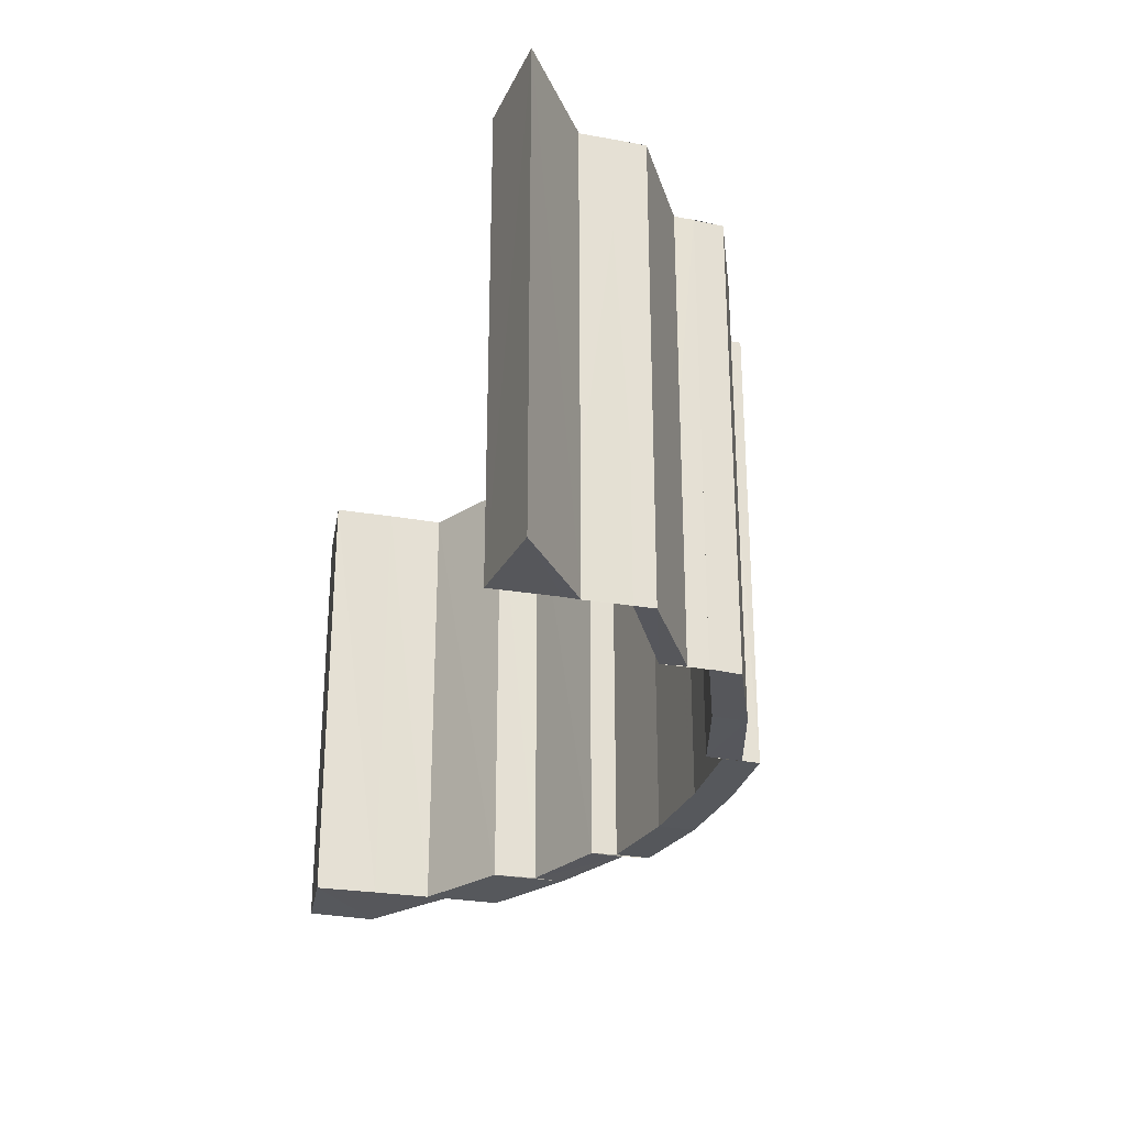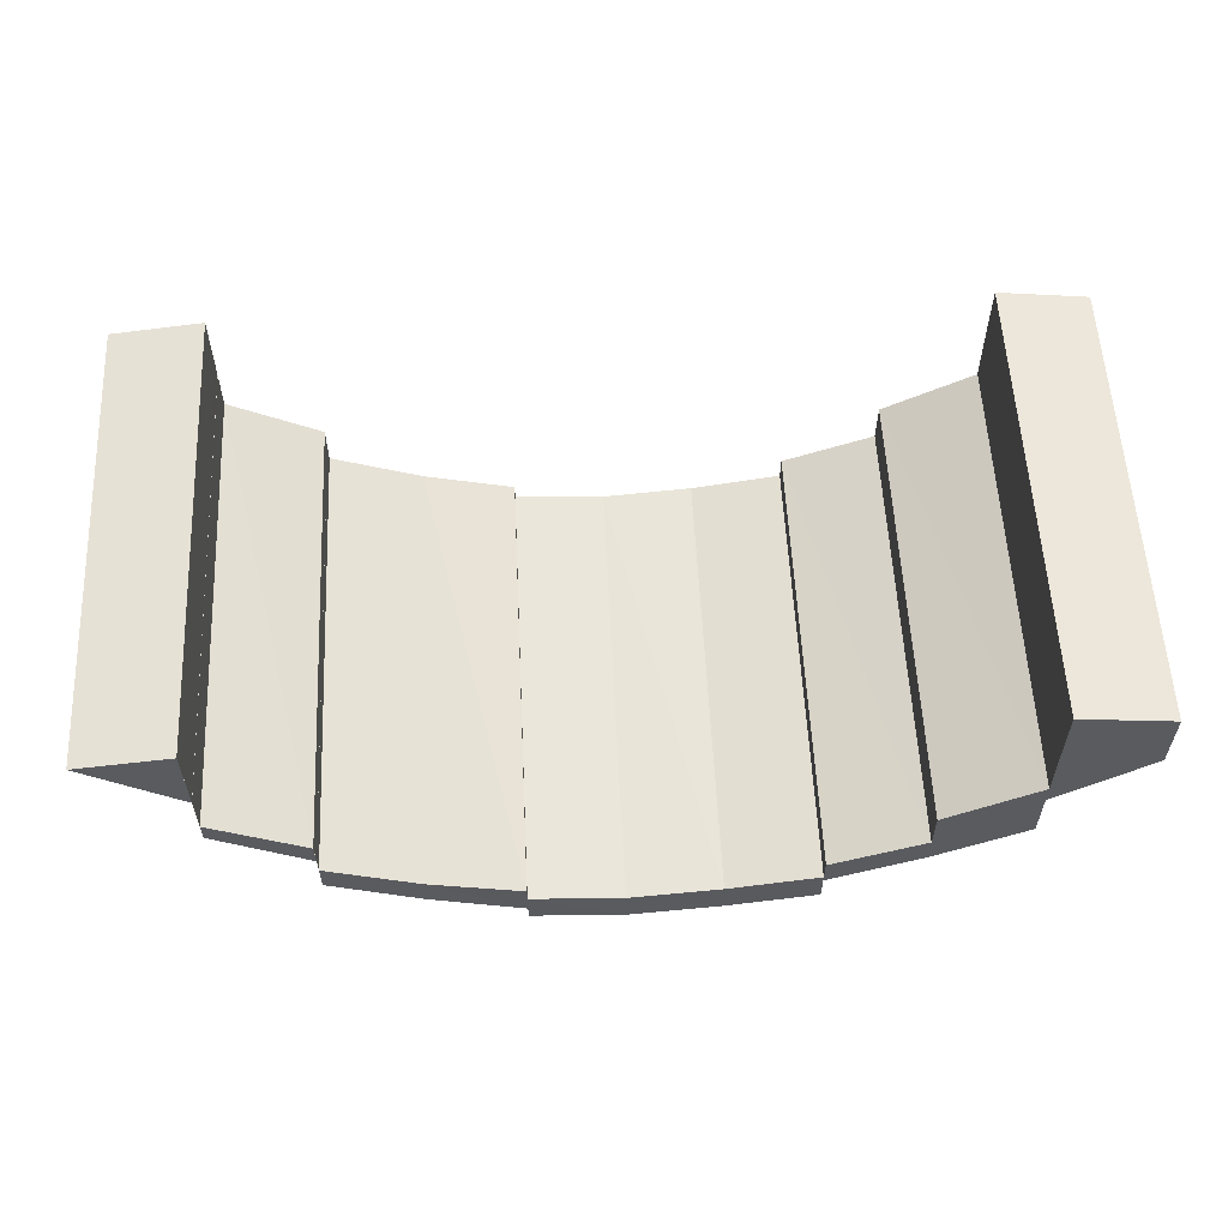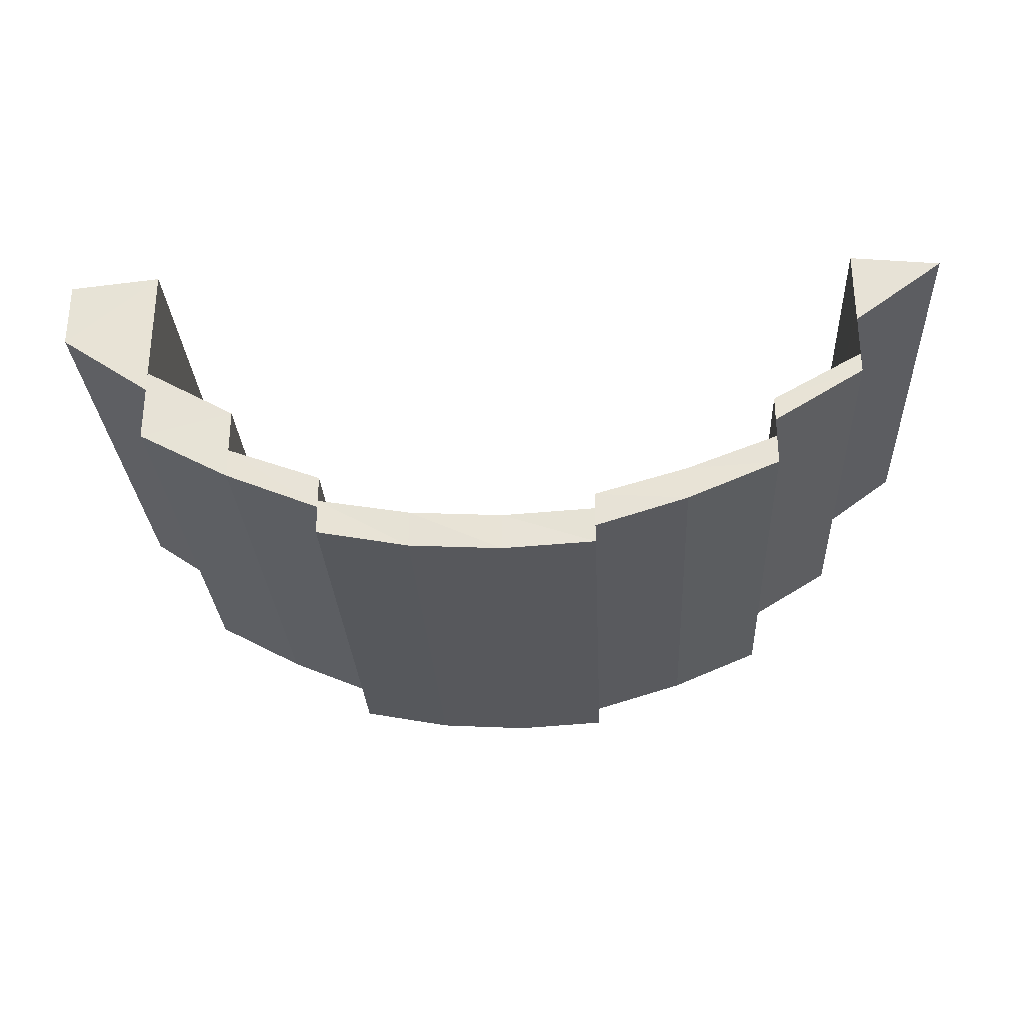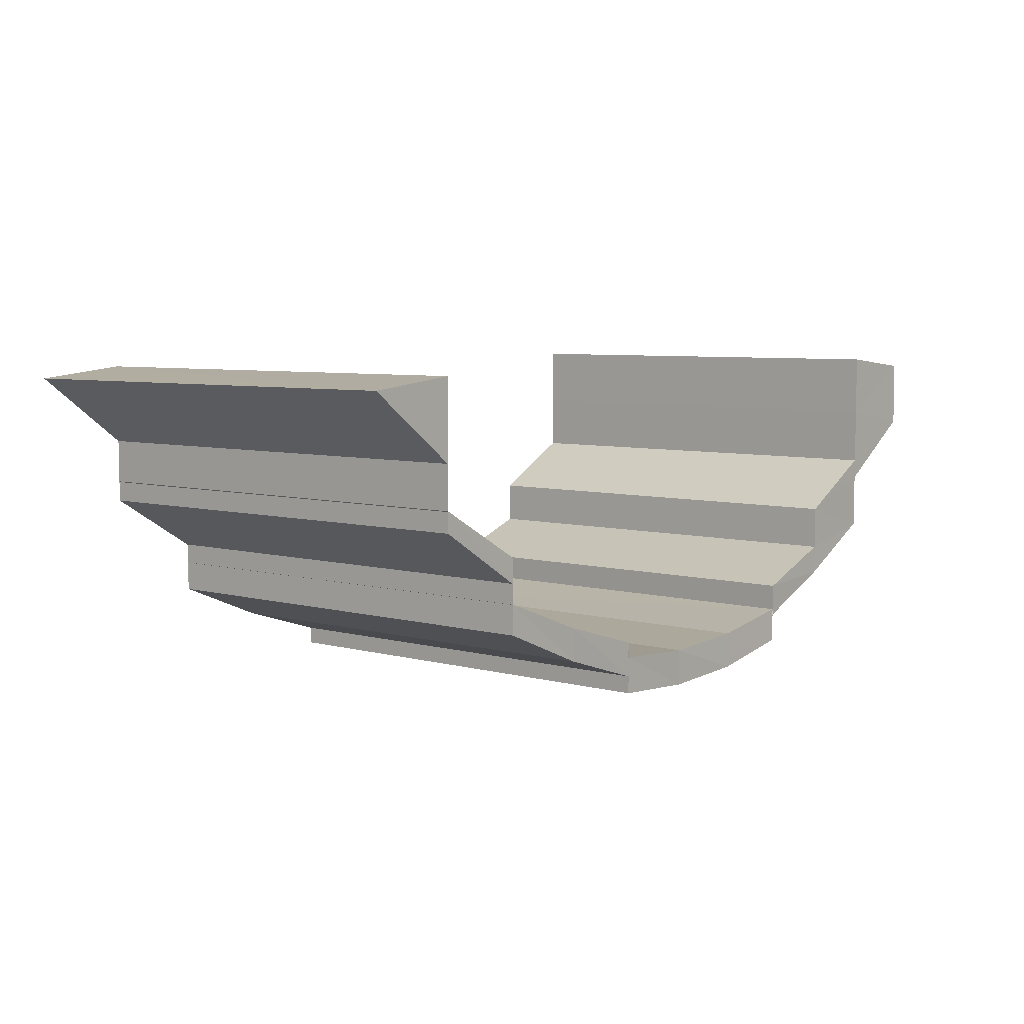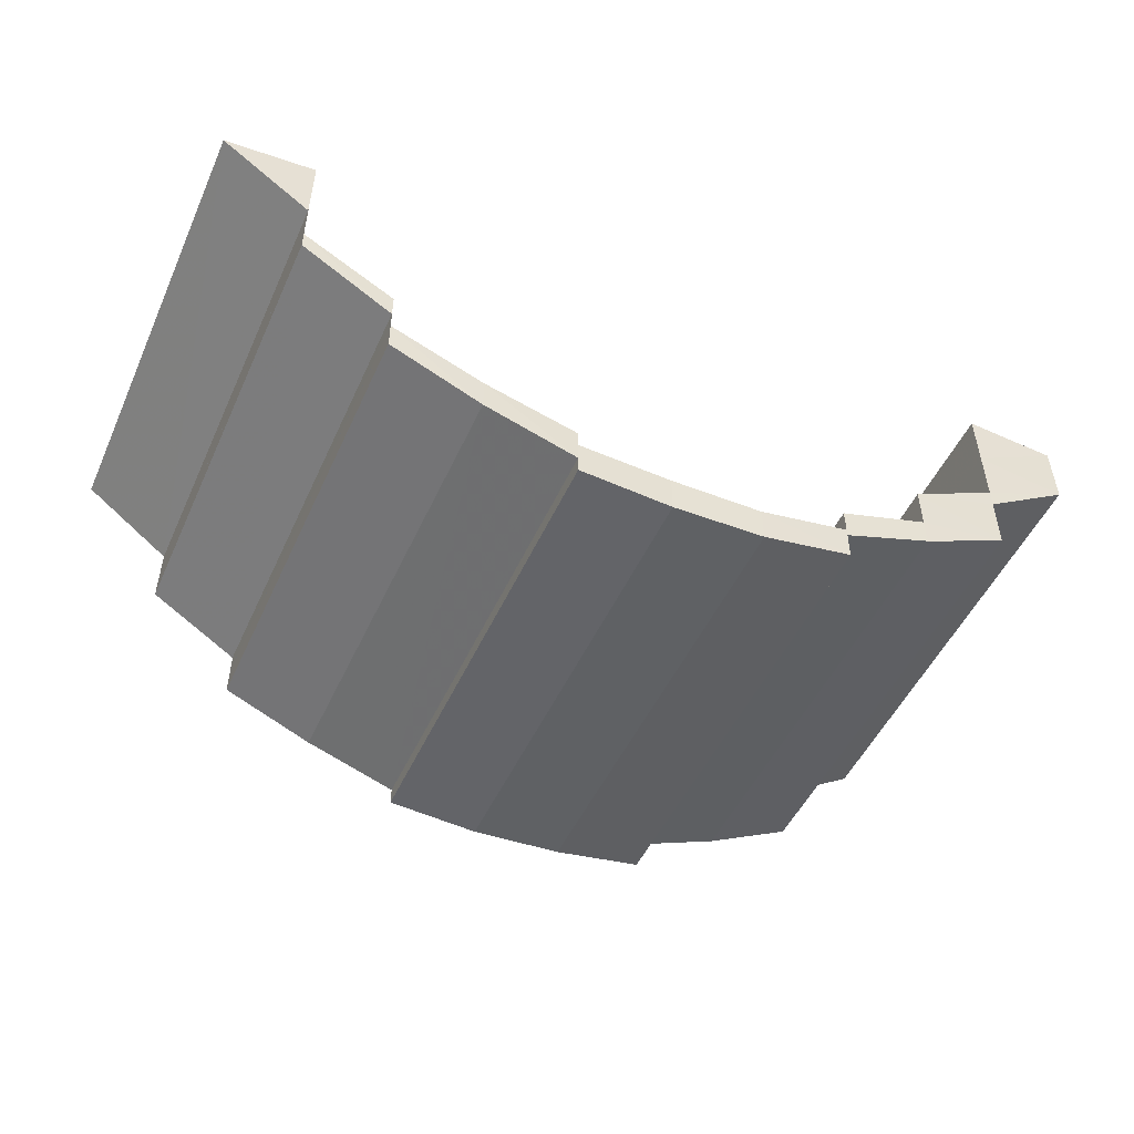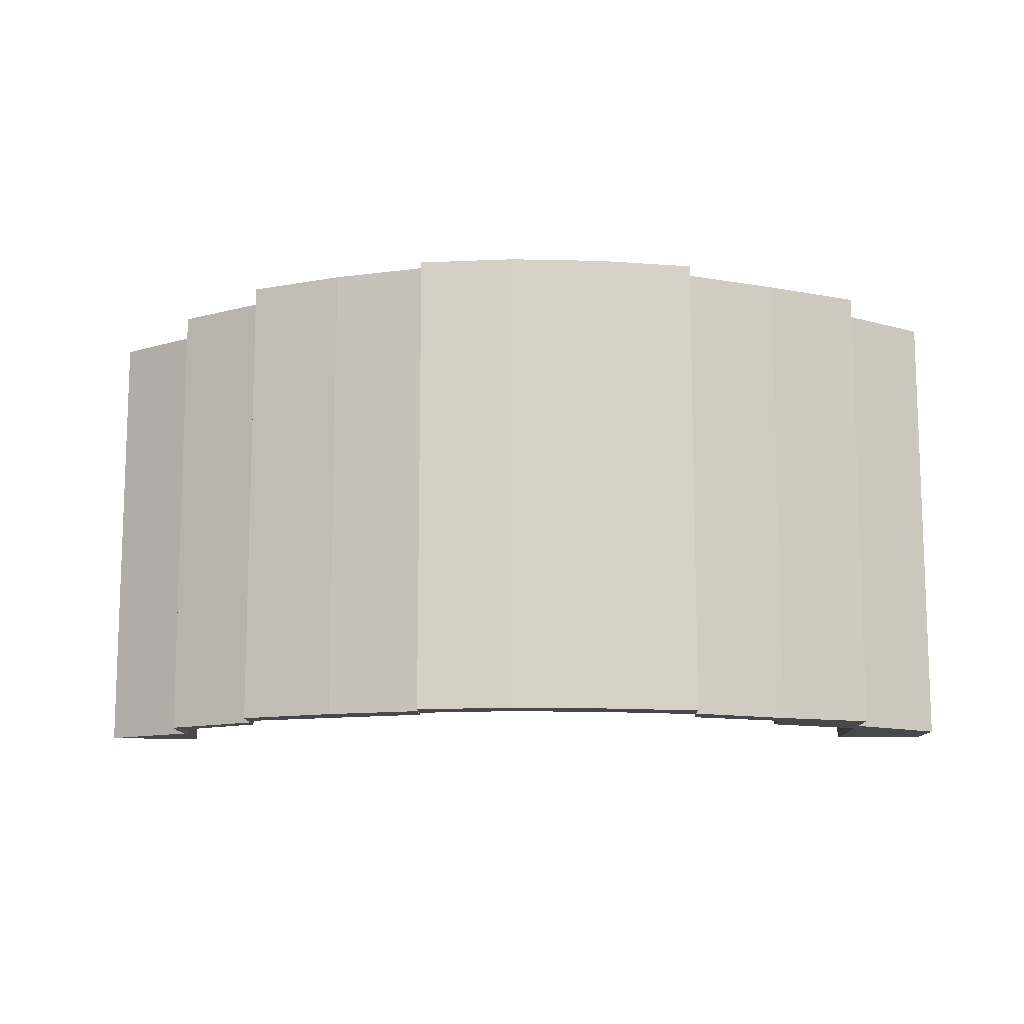
<metadata>
{"format":"obj","ext":"obj","renderer":"f3d","projection":"perspective","resolution":1024,"background":"white","views":[{"elev":-27.5,"azim":74.1,"up":"+Y"},{"elev":57.3,"azim":177.1,"up":"+Z"},{"elev":-28.9,"azim":2.9,"up":"+Z"},{"elev":6.2,"azim":129.5,"up":"+Z"},{"elev":-50.1,"azim":155.9,"up":"+Z"},{"elev":-11.7,"azim":-179.0,"up":"+Y"}]}
</metadata>
<code>
o 4141
v 2220 1888 17.88
v 2220 1888 17.88
v 2220 1888 17.88
v 2220 1888 17.88
v 2220 1888 17.87
v 2220 1888 17.88
v 2220 1889 17.87
v 2220 1888 17.87
v 2220 1889 17.87
v 2220 1889 17.86
v 2220 1889 17.88
v 2220 1889 17.87
v 2220 1889 17.86
v 2220 1888 17.88
v 2220 1888 17.88
v 2220 1889 17.88
v 2220 1888 17.88
v 2220 1889 17.88
v 2220 1889 17.87
v 2220 1889 17.88
v 2220 1889 17.88
v 2220 1888 17.88
v 2220 1888 17.88
v 2220 1888 17.87
v 2220 1889 17.87
v 2220 1888 17.87
v 2220 1889 17.87
v 2220 1889 17.87
v 2220 1888 17.87
v 2220 1888 17.86
v 2220 1888 17.87
v 2220 1888 17.86
v 2220 1888 17.88
v 2220 1888 17.87
v 2220 1889 17.88
v 2220 1888 17.86
v 2220 1888 17.86
v 2220 1888 17.87
v 2220 1889 17.86
v 2220 1888 17.86
v 2220 1889 17.86
v 2220 1888 17.86
v 2220 1888 17.87
v 2220 1889 17.86
v 2220 1889 17.85
v 2220 1889 17.86
v 2220 1889 17.86
v 2220 1889 17.85
v 2220 1889 17.86
v 2220 1889 17.85
v 2220 1888 17.86
v 2220 1888 17.85
v 2220 1888 17.86
v 2220 1888 17.86
v 2220 1888 17.86
v 2220 1889 17.85
v 2220 1888 17.85
v 2220 1888 17.85
v 2220 1888 17.85
v 2220 1889 17.85
v 2220 1889 17.85
v 2220 1888 17.85
v 2220 1889 17.85
v 2220 1889 17.85
v 2220 1888 17.85
v 2220 1888 17.85
v 2220 1888 17.85
v 2220 1889 17.85
v 2220 1888 17.85
v 2220 1889 17.85
v 2220 1889 17.86
v 2220 1889 17.85
v 2220 1889 17.85
v 2220 1888 17.85
v 2220 1889 17.86
v 2220 1889 17.85
v 2220 1889 17.86
v 2220 1888 17.86
v 2220 1888 17.85
v 2220 1888 17.85
v 2220 1888 17.85
v 2220 1888 17.86
v 2220 1889 17.86
v 2220 1888 17.86
v 2220 1888 17.86
v 2220 1889 17.86
v 2220 1888 17.86
v 2220 1889 17.86
v 2220 1889 17.87
v 2220 1889 17.86
v 2220 1889 17.87
v 2220 1888 17.85
v 2220 1888 17.85
v 2220 1888 17.85
v 2220 1888 17.85
v 2220 1888 17.85
v 2220 1888 17.85
v 2220 1888 17.85
v 2220 1889 17.85
v 2220 1889 17.85
v 2220 1889 17.85
v 2220 1889 17.85
v 2220 1888 17.85
v 2220 1888 17.85
v 2220 1888 17.85
v 2220 1889 17.85
v 2220 1888 17.85
v 2220 1889 17.85
v 2220 1888 17.85
v 2220 1889 17.85
v 2220 1889 17.85
v 2220 1889 17.86
v 2220 1888 17.86
v 2220 1889 17.86
v 2220 1889 17.86
v 2220 1889 17.85
v 2220 1888 17.85
v 2220 1889 17.85
v 2220 1889 17.86
v 2220 1889 17.86
v 2220 1889 17.86
v 2220 1888 17.86
v 2220 1888 17.86
v 2220 1889 17.87
v 2220 1889 17.86
v 2220 1889 17.87
v 2220 1889 17.87
v 2220 1888 17.87
v 2220 1888 17.86
v 2220 1889 17.88
v 2220 1889 17.88
v 2220 1889 17.88
v 2220 1889 17.88
v 2220 1889 17.87
v 2220 1889 17.87
v 2220 1889 17.87
v 2220 1889 17.86
v 2220 1888 17.87
v 2220 1888 17.87
v 2220 1888 17.88
v 2220 1889 17.88
v 2220 1889 17.87
v 2220 1889 17.86
v 2220 1889 17.86
v 2220 1889 17.86
v 2220 1889 17.86
v 2220 1888 17.86
v 2220 1888 17.86
v 2220 1888 17.85
v 2220 1889 17.85
v 2220 1888 17.86
v 2220 1888 17.87
v 2220 1888 17.86
v 2220 1888 17.87
v 2220 1889 17.87
v 2220 1889 17.86
v 2220 1889 17.86
v 2220 1888 17.86
v 2220 1889 17.85
v 2220 1888 17.87
v 2220 1888 17.88
v 2220 1888 17.88
v 2220 1888 17.88
v 2220 1888 17.87
v 2220 1889 17.88
v 2220 1888 17.88
v 2220 1888 17.88
v 2220 1888 17.88
v 2220 1888 17.87
v 2220 1888 17.87
v 2220 1889 17.88
v 2220 1889 17.88
v 2220 1889 17.87
v 2220 1888 17.88
v 2220 1888 17.88
v 2220 1889 17.86
v 2220 1888 17.86
v 2220 1888 17.86
v 2220 1888 17.86
v 2220 1888 17.86
v 2220 1888 17.85
v 2220 1888 17.85
v 2220 1888 17.85
v 2220 1889 17.85
v 2220 1888 17.85
v 2220 1889 17.85
v 2220 1888 17.85
v 2220 1889 17.85
v 2220 1889 17.85
v 2220 1889 17.85
v 2220 1889 17.85
v 2220 1889 17.85
v 2220 1889 17.85
v 2220 1888 17.85
v 2220 1888 17.85
v 2220 1888 17.86
v 2220 1888 17.86
v 2220 1889 17.85
v 2220 1889 17.85
v 2220 1888 17.85
v 2220 1889 17.85
v 2220 1888 17.85
v 2220 1889 17.85
v 2220 1888 17.85
v 2220 1888 17.85
f 1 2 3
f 4 5 6
f 7 8 4
f 9 10 8
f 11 7 4
f 12 13 7
f 11 14 15
f 16 11 17
f 18 19 16
f 17 20 21
f 22 23 20
f 24 25 20
f 24 26 27
f 26 28 27
f 29 30 28
f 31 32 26
f 33 34 35
f 36 37 38
f 39 40 36
f 41 39 36
f 41 42 43
f 44 45 39
f 46 47 40
f 45 48 49
f 47 50 51
f 51 52 53
f 49 54 55
f 56 57 54
f 58 59 52
f 56 60 58
f 61 62 58
f 63 64 60
f 62 65 66
f 67 63 68
f 69 66 68
f 68 70 71
f 69 72 73
f 74 73 75
f 76 71 77
f 78 79 74
f 80 81 76
f 82 80 83
f 84 78 85
f 85 83 86
f 87 85 86
f 86 88 89
f 87 90 91
f 92 93 94
f 95 96 93
f 97 98 96
f 99 100 95
f 101 99 92
f 102 101 103
f 100 104 105
f 106 105 107
f 108 107 109
f 110 111 106
f 64 110 108
f 112 113 97
f 114 115 113
f 116 112 117
f 118 119 112
f 119 120 121
f 121 122 123
f 120 124 125
f 124 126 127
f 127 128 129
f 126 130 131
f 130 132 133
f 134 133 135
f 136 135 137
f 138 139 136
f 139 140 134
f 140 141 142
f 143 137 144
f 145 144 146
f 147 148 145
f 149 147 150
f 151 152 143
f 153 154 151
f 152 155 156
f 151 156 157
f 158 157 159
f 160 142 155
f 161 162 160
f 162 163 164
f 162 132 165
f 166 165 167
f 168 164 169
f 131 168 170
f 171 172 168
f 173 171 170
f 172 174 175
f 176 173 177
f 115 176 178
f 125 177 178
f 177 179 180
f 178 180 181
f 182 183 184
f 183 185 186
f 185 187 188
f 186 189 190
f 188 191 189
f 192 193 191
f 194 150 192
f 195 194 192
f 196 197 194
f 195 198 199
f 200 199 201
f 202 201 203
f 204 205 200
f 65 204 202

</code>
